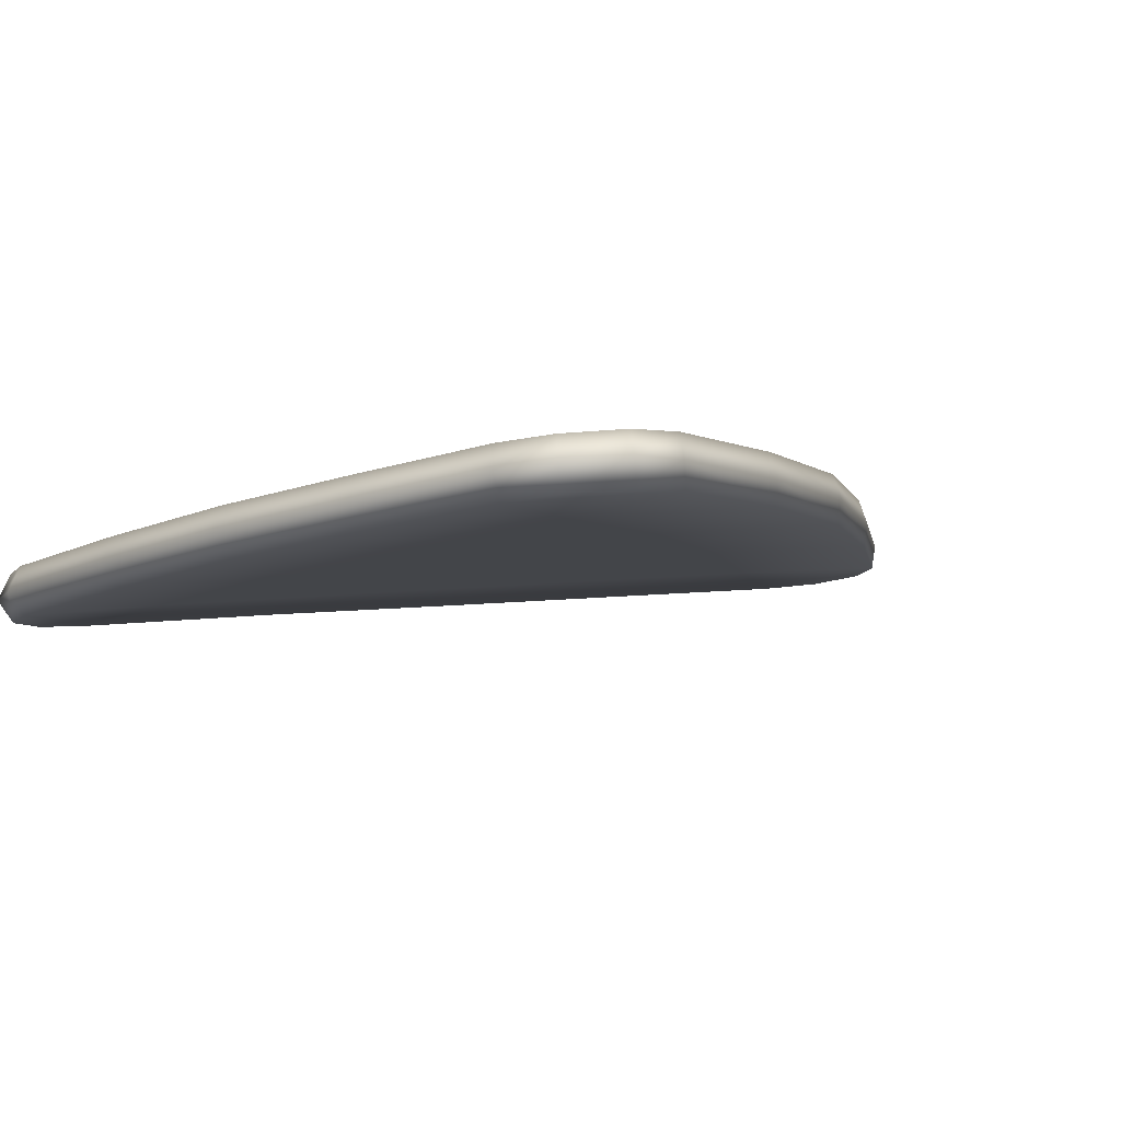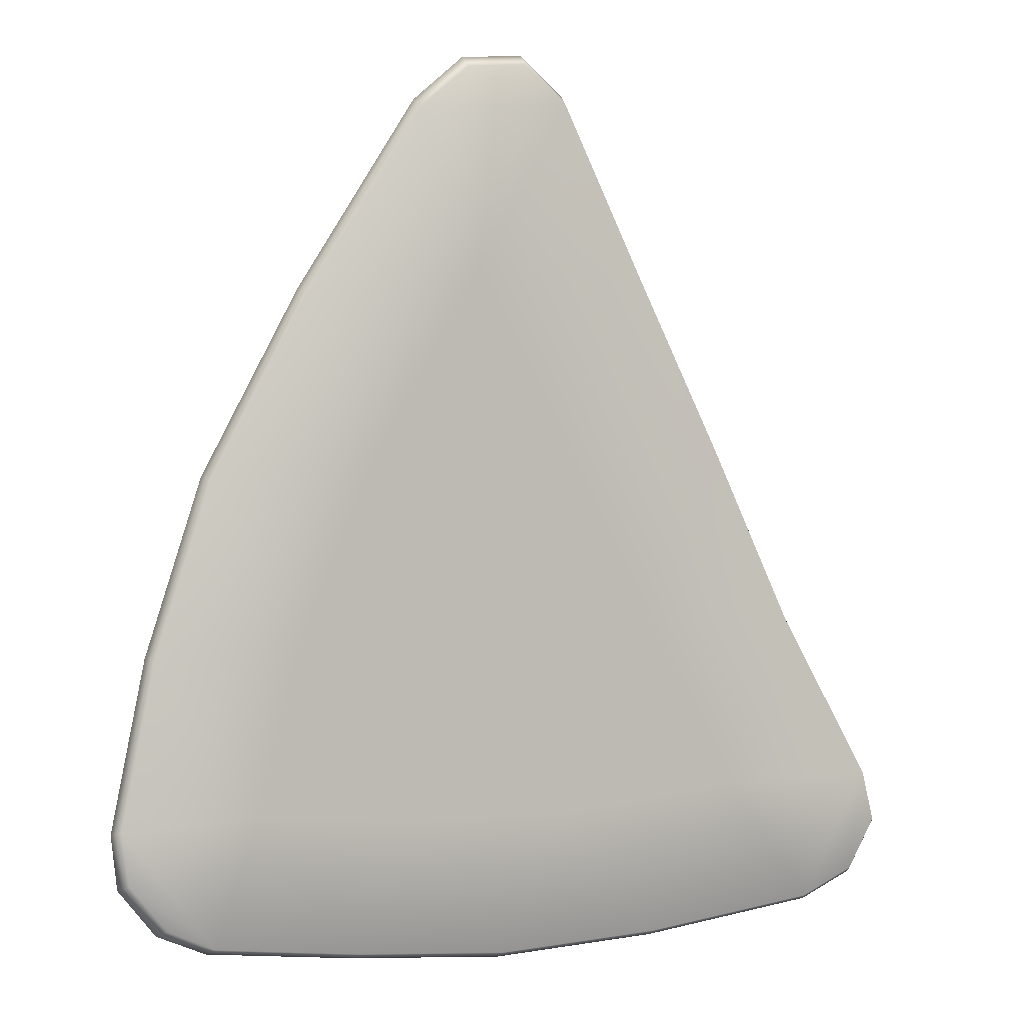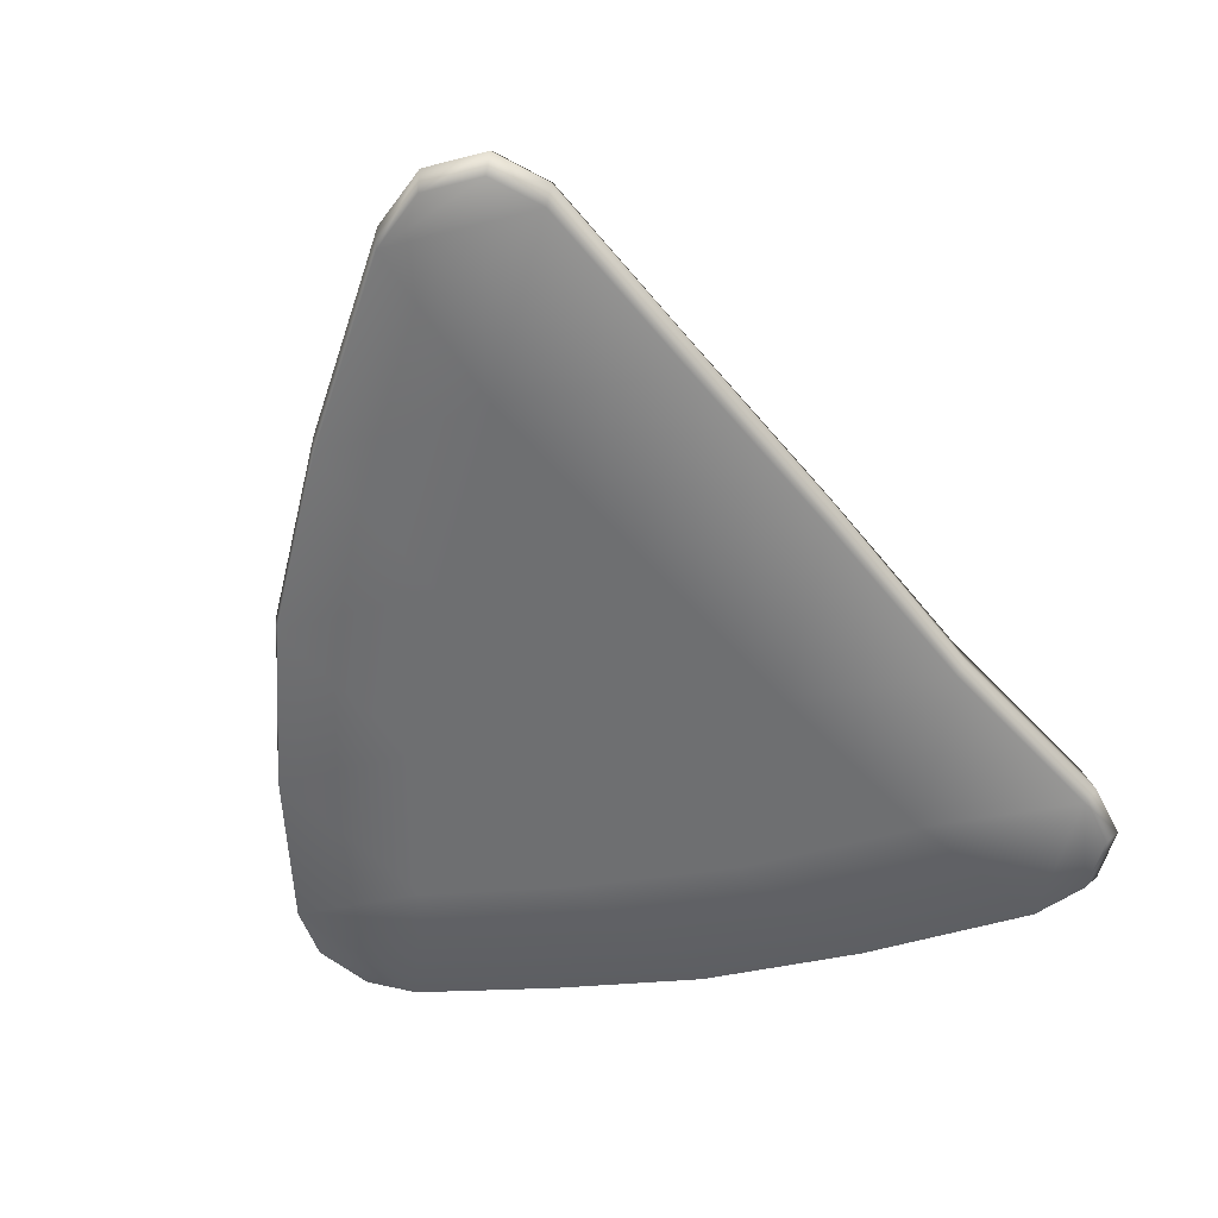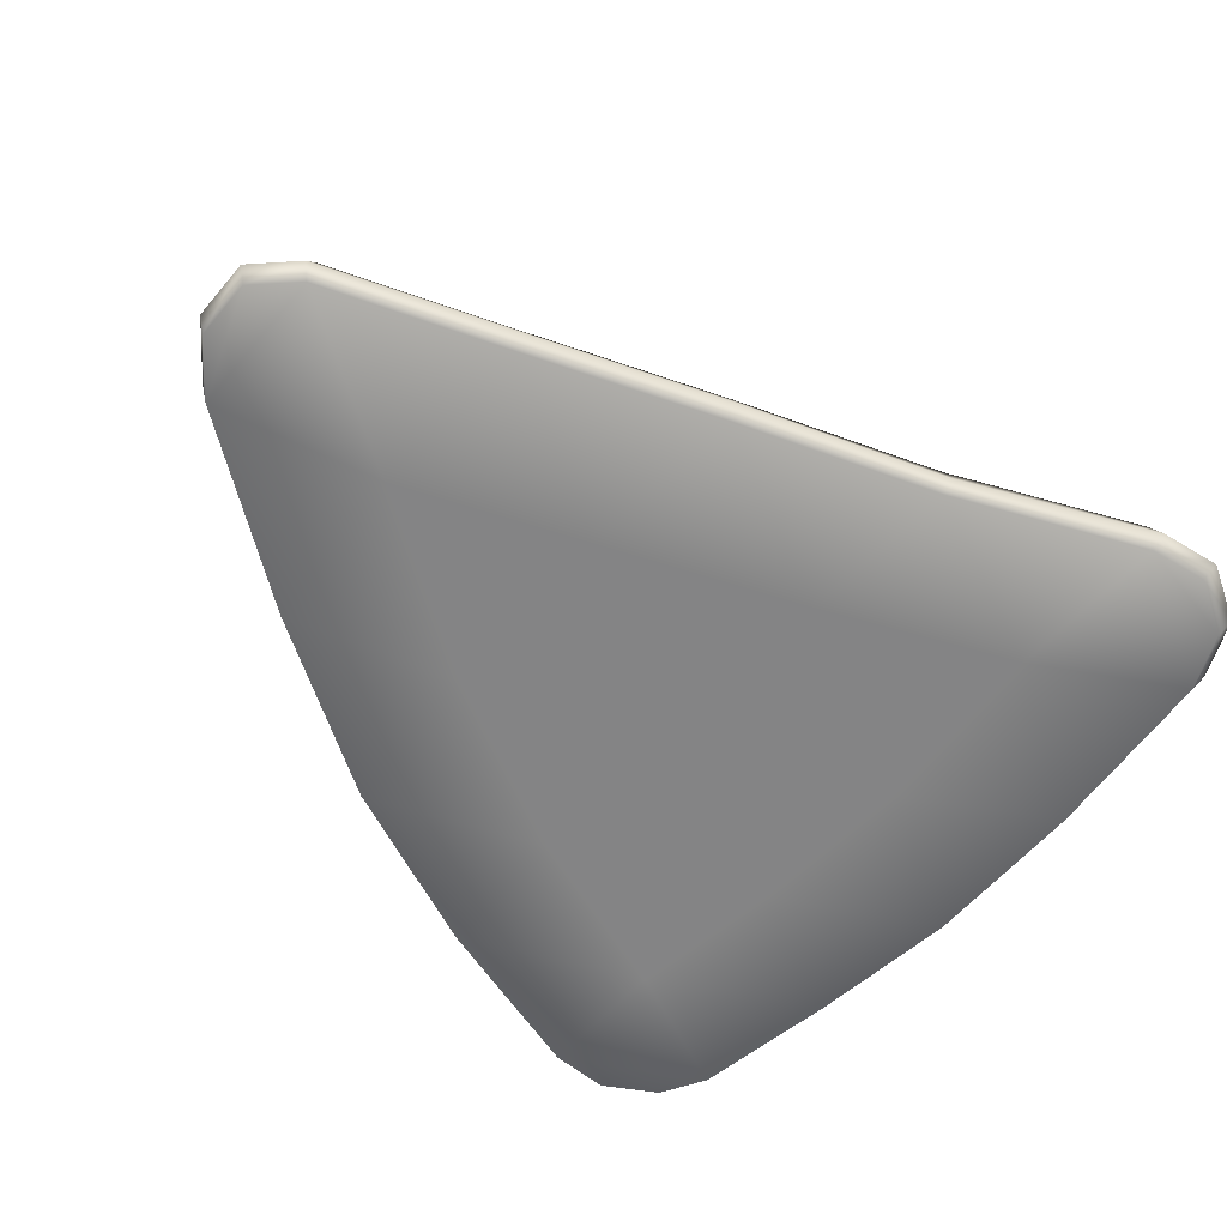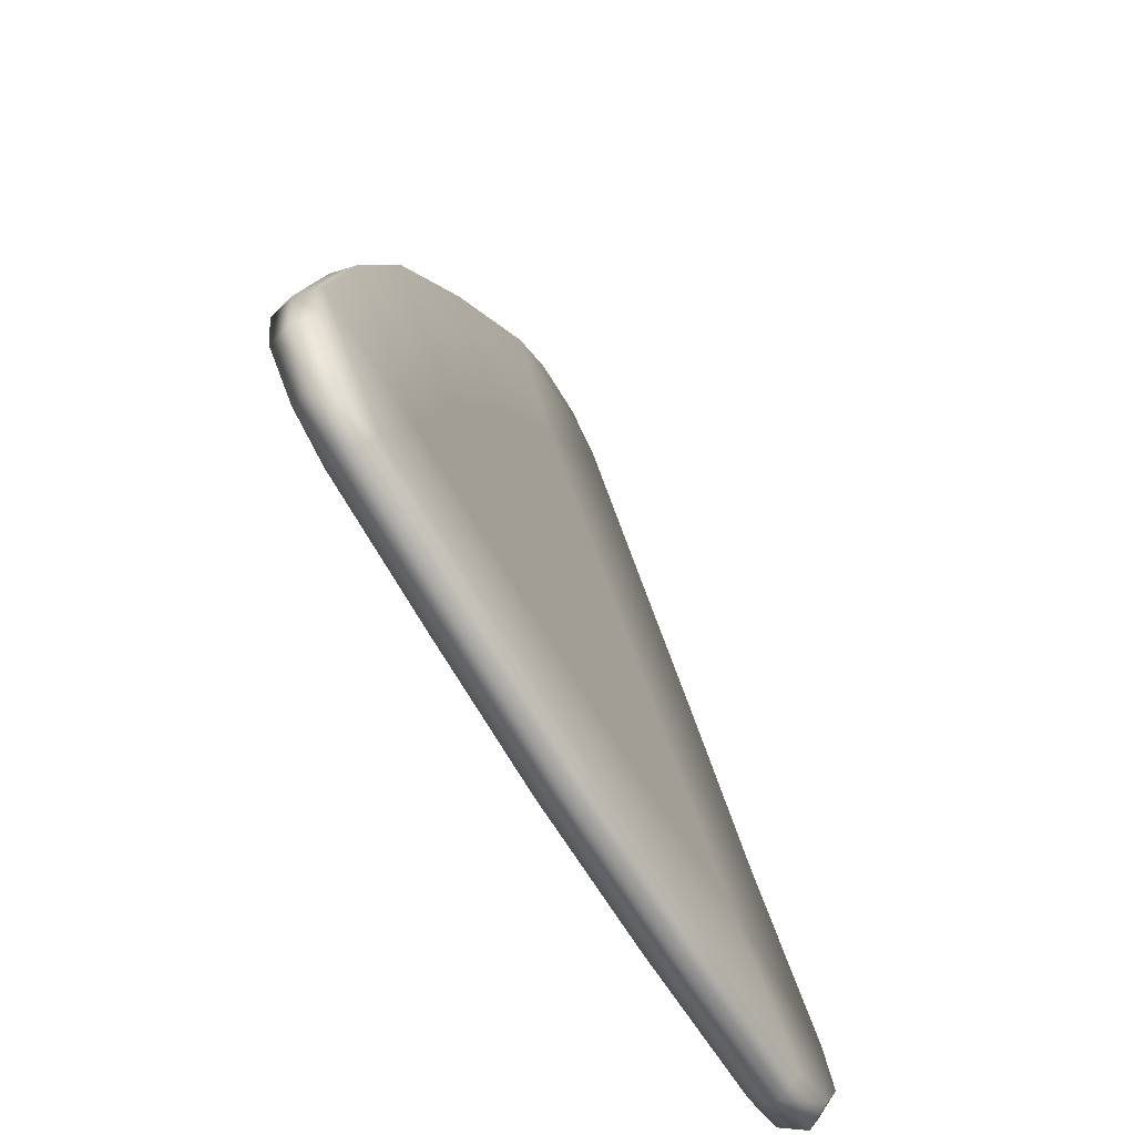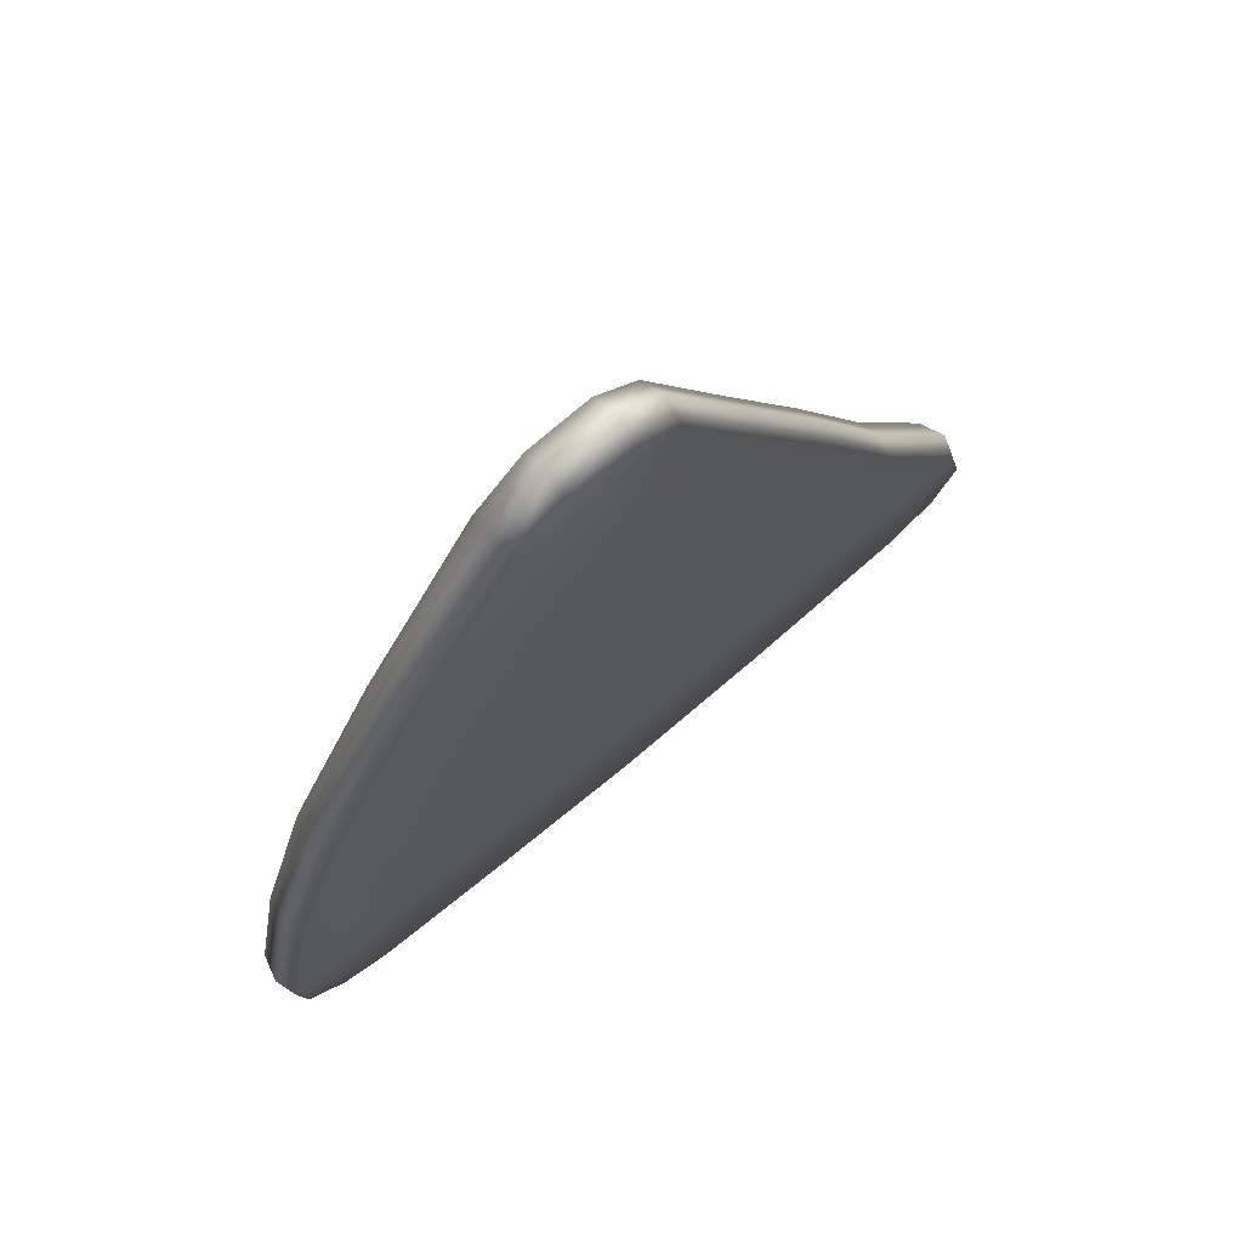
<metadata>
{"format":"obj","ext":"obj","renderer":"f3d","projection":"perspective","resolution":1024,"background":"white","views":[{"elev":-4.8,"azim":42.7,"up":"+Z"},{"elev":6.0,"azim":154.8,"up":"+Y"},{"elev":-54.8,"azim":-164.8,"up":"+Z"},{"elev":-65.0,"azim":-132.2,"up":"+Z"},{"elev":-66.1,"azim":114.9,"up":"+Y"},{"elev":76.2,"azim":134.6,"up":"+Y"}]}
</metadata>
<code>
g default
v 0.4996 -0.09882 0.06768
v 0.5777 -0.0611 0.07679
v 0.6385 0.01878 0.08578
v 0.6476 0.1092 0.09012
v 0.1201 1.286 0.08315
v 0.0347 1.357 0.07749
v -0.06732 1.362 0.06766
v -0.1364 1.297 0.05844
v -0.5738 -0.104 -0.03779
v -0.692 0.112 -0.04117
v -0.7111 0.02422 -0.04639
v -0.664 -0.06157 -0.04503
v -0.000339 -0.1521 0.01662
v 0.4857 0.6785 0.0959
v -0.4071 0.7027 0.009255
v -0.2783 -0.1404 -0.01019
v 0.2549 -0.1299 0.0425
v 0.5853 0.3892 0.09466
v 0.3218 0.9778 0.09122
v -0.2685 1.004 0.03433
v -0.5413 0.3955 -0.01561
v -0.4263 0.1098 -0.0152
v -0.1181 0.07956 0.01389
v -0.2696 0.402 0.01129
v 0.1646 0.08799 0.04193
v 0.3428 0.4031 0.07141
v 0.4232 0.1149 0.06832
v 0.05038 0.3909 0.04226
v -0.1155 0.7126 0.03823
v 0.2116 0.7041 0.06999
v 0.03003 1.008 0.06375
v -0.5659 -0.1009 -0.1184
v -0.6561 -0.05852 -0.1256
v -0.7032 0.02728 -0.127
v -0.6841 0.1151 -0.1217
v -0.1285 1.301 -0.02213
v -0.05941 1.365 -0.01291
v 0.04267 1.36 -0.003071
v 0.128 1.289 0.002584
v 0.5075 -0.09576 -0.01289
v 0.6555 0.1123 0.00955
v 0.6464 0.02183 0.005219
v 0.5856 -0.05804 -0.003784
v 0.5114 -0.1136 0.02755
v -0.5865 -0.118 -0.0803
v -0.6788 -0.07482 -0.08772
v -0.727 0.0128 -0.08911
v -0.7081 0.1043 -0.08378
v -0.14 1.317 0.0181
v -0.06841 1.383 0.02762
v 0.03651 1.378 0.03773
v 0.124 1.305 0.04353
v 0.6637 0.09988 0.05061
v 0.6555 0.006559 0.04626
v 0.594 -0.07542 0.03711
v 0.007563 -0.149 -0.06395
v 0.000353 -0.1679 -0.02464
v -0.3991 0.7058 -0.0713
v -0.4171 0.7079 -0.03226
v 0.4936 0.6816 0.01533
v 0.4997 0.6819 0.05667
v 0.2628 -0.1269 -0.03807
v 0.2603 -0.1451 0.001728
v -0.2704 -0.1373 -0.09076
v -0.2832 -0.1556 -0.05198
v -0.5334 0.3985 -0.09618
v -0.552 0.3933 -0.05747
v -0.2606 1.007 -0.04624
v -0.2761 1.016 -0.006691
v 0.3297 0.9808 0.01065
v 0.3309 0.9889 0.0518
v 0.5932 0.3922 0.01409
v 0.6004 0.3862 0.0553
v 0.4311 0.1179 -0.01224
v 0.1725 0.09106 -0.03864
v 0.3508 0.4061 -0.00916
v -0.1102 0.08262 -0.06668
v -0.2617 0.4051 -0.06928
v -0.4184 0.1128 -0.09577
v 0.05829 0.394 -0.03831
v 0.2195 0.7071 -0.01058
v -0.1076 0.7157 -0.04234
v 0.03794 1.011 -0.01682
g FoodLLowerCaninesUnderbite
f 8 5 6 7
f 4 1 2 3
f 16 23 22
f 9 10 11 12
f 24 22 23
f 16 22 9
f 13 25 23
f 24 23 28
f 29 24 28
f 17 25 13
f 1 27 17
f 17 27 25
f 26 25 27
f 28 25 26
f 29 28 30
f 31 29 30
f 1 4 27
f 18 27 4
f 26 27 18
f 14 26 18
f 30 26 14
f 31 30 19
f 5 31 19
f 8 31 5
f 20 31 8
f 20 29 31
f 15 29 20
f 15 24 29
f 21 24 15
f 21 22 24
f 10 22 21
f 9 22 10
f 13 23 16
f 28 23 25
f 30 28 26
f 19 30 14
f 72 73 53 41
f 45 32 64 65
f 49 36 68 69
f 35 34 47 48
f 34 33 46 47
f 33 32 45 46
f 49 50 37 36
f 50 51 38 37
f 51 52 39 38
f 53 54 42 41
f 54 55 43 42
f 55 44 40 43
f 39 36 37 38
f 9 45 65 16
f 46 45 9 12
f 47 46 12 11
f 48 47 11 10
f 8 49 69 20
f 8 7 50 49
f 7 6 51 50
f 6 5 52 51
f 53 73 18 4
f 4 3 54 53
f 3 2 55 54
f 2 1 44 55
f 35 32 33 34
f 62 75 74
f 40 41 42 43
f 57 56 62 63
f 13 57 63 17
f 59 58 66 67
f 15 59 67 21
f 70 71 61 60
f 14 61 71 19
f 63 62 40 44
f 17 63 44 1
f 65 64 56 57
f 16 65 57 13
f 67 66 35 48
f 21 67 48 10
f 69 68 58 59
f 20 69 59 15
f 39 52 71 70
f 19 71 52 5
f 60 61 73 72
f 18 73 61 14
f 76 74 75
f 62 74 40
f 56 77 75
f 76 75 80
f 81 76 80
f 64 77 56
f 32 79 64
f 64 79 77
f 78 77 79
f 80 77 78
f 81 80 82
f 83 81 82
f 32 35 79
f 66 79 35
f 78 79 66
f 58 78 66
f 82 78 58
f 83 82 68
f 36 83 68
f 39 83 36
f 70 83 39
f 70 81 83
f 60 81 70
f 60 76 81
f 72 76 60
f 72 74 76
f 41 74 72
f 40 74 41
f 56 75 62
f 80 75 77
f 82 80 78
f 68 82 58

</code>
